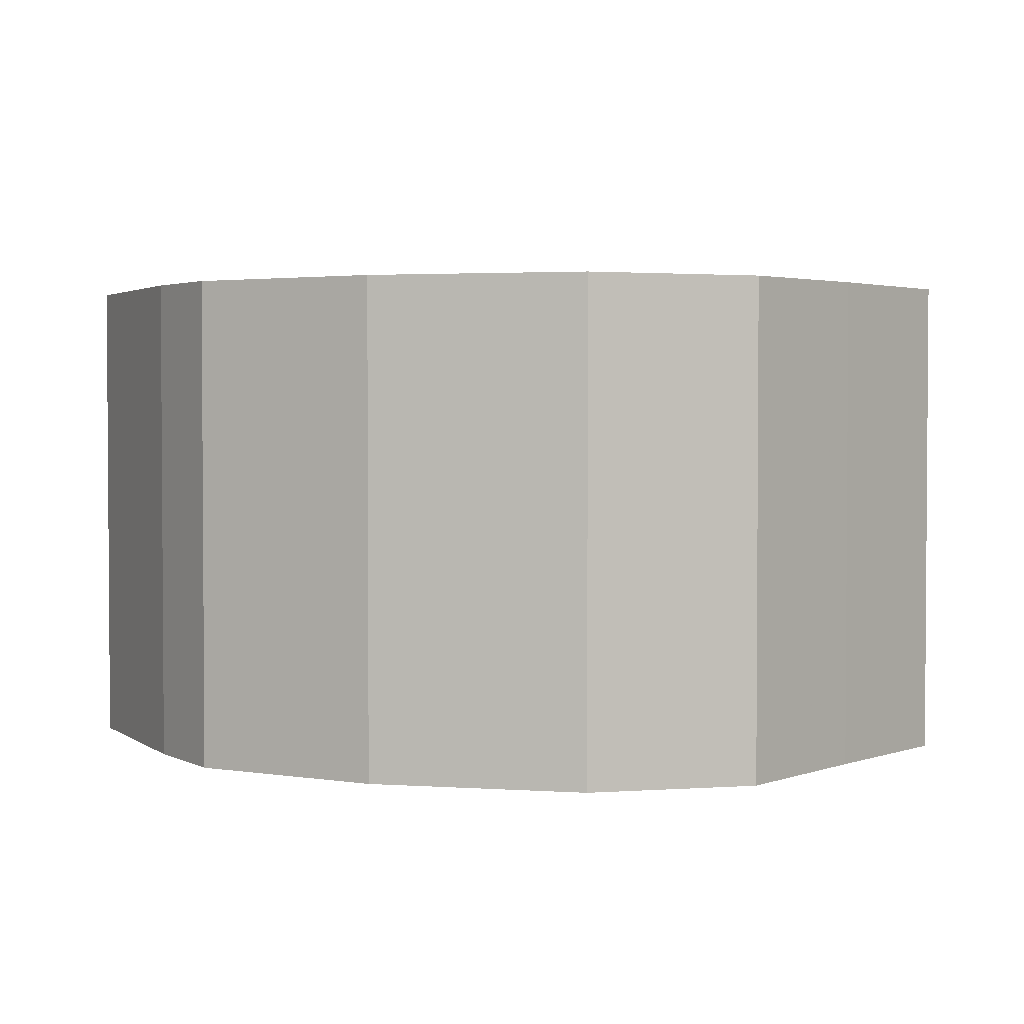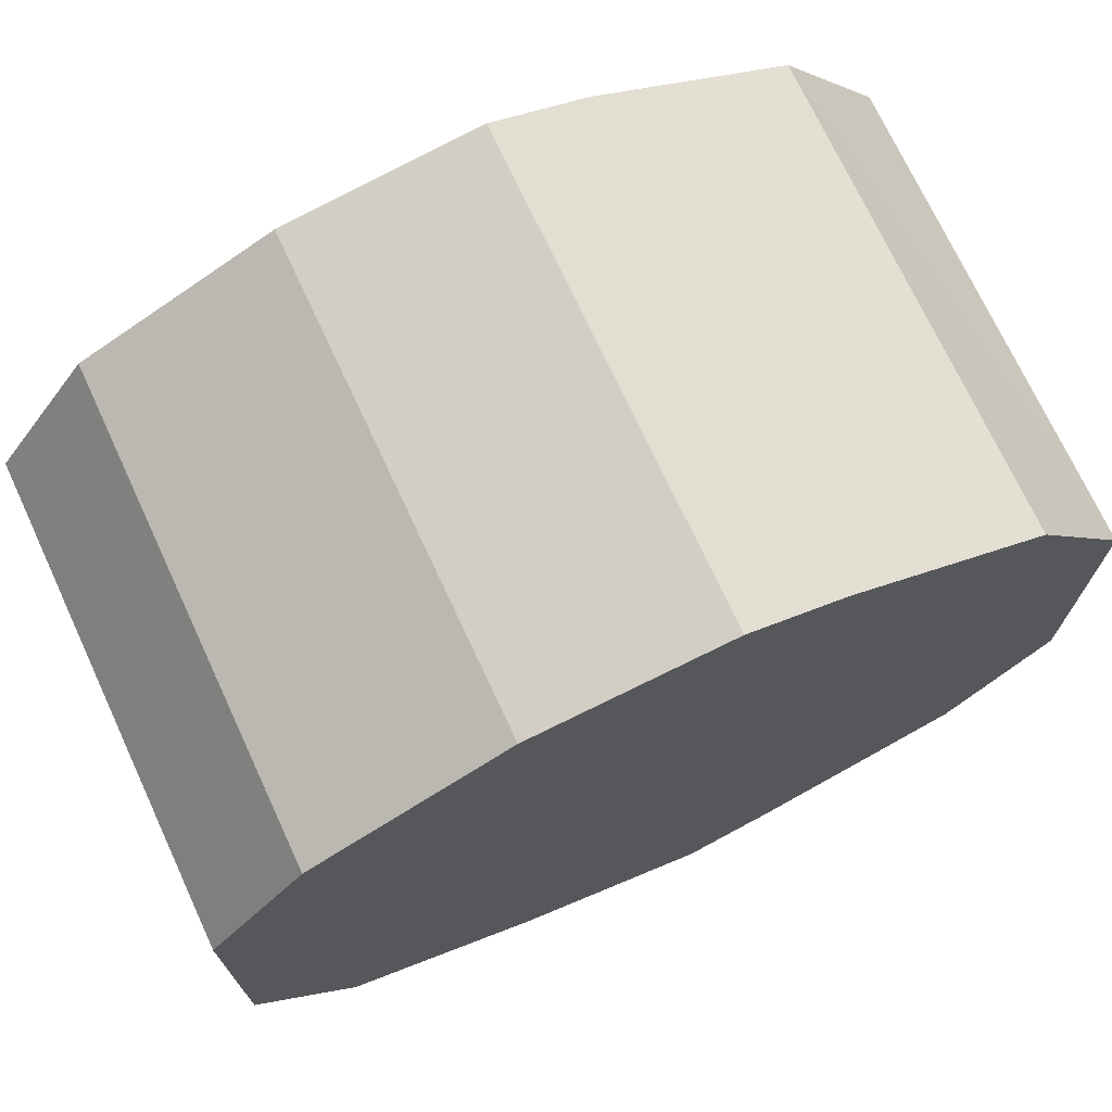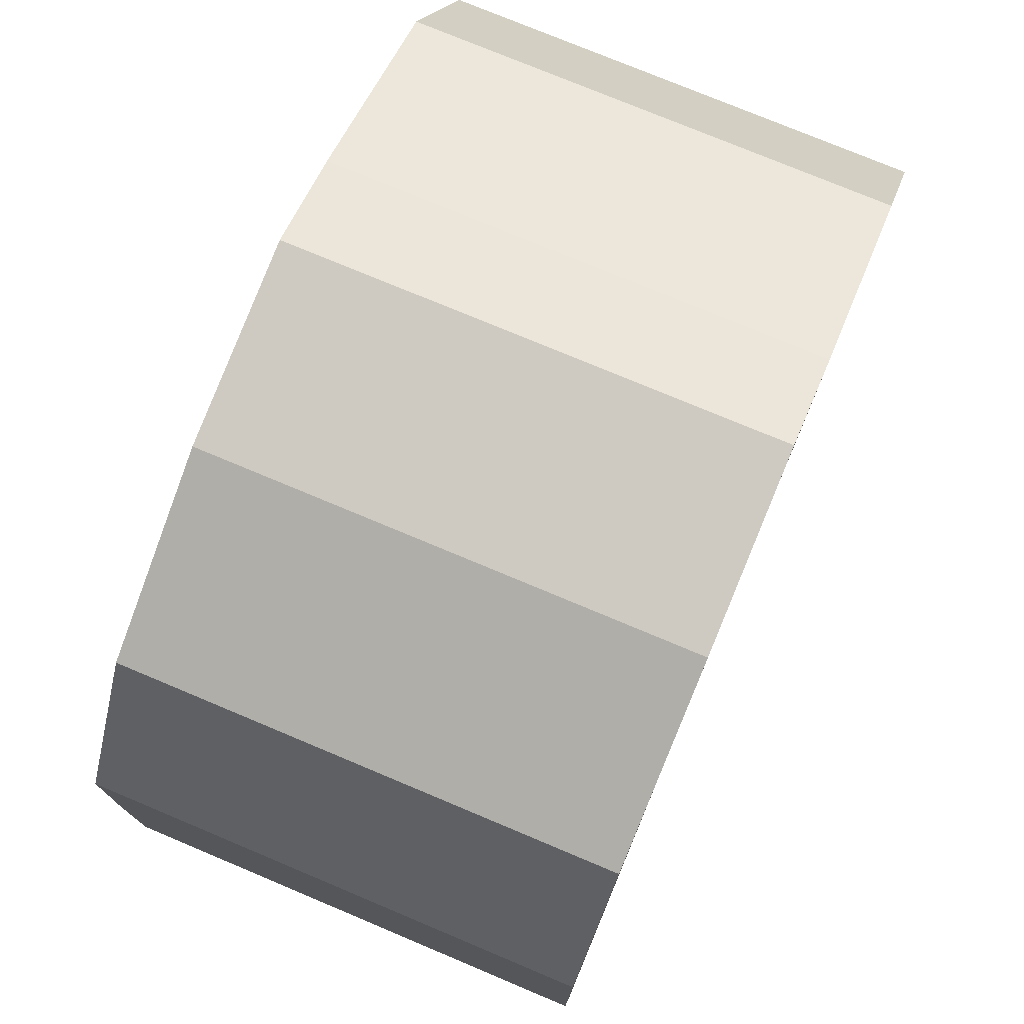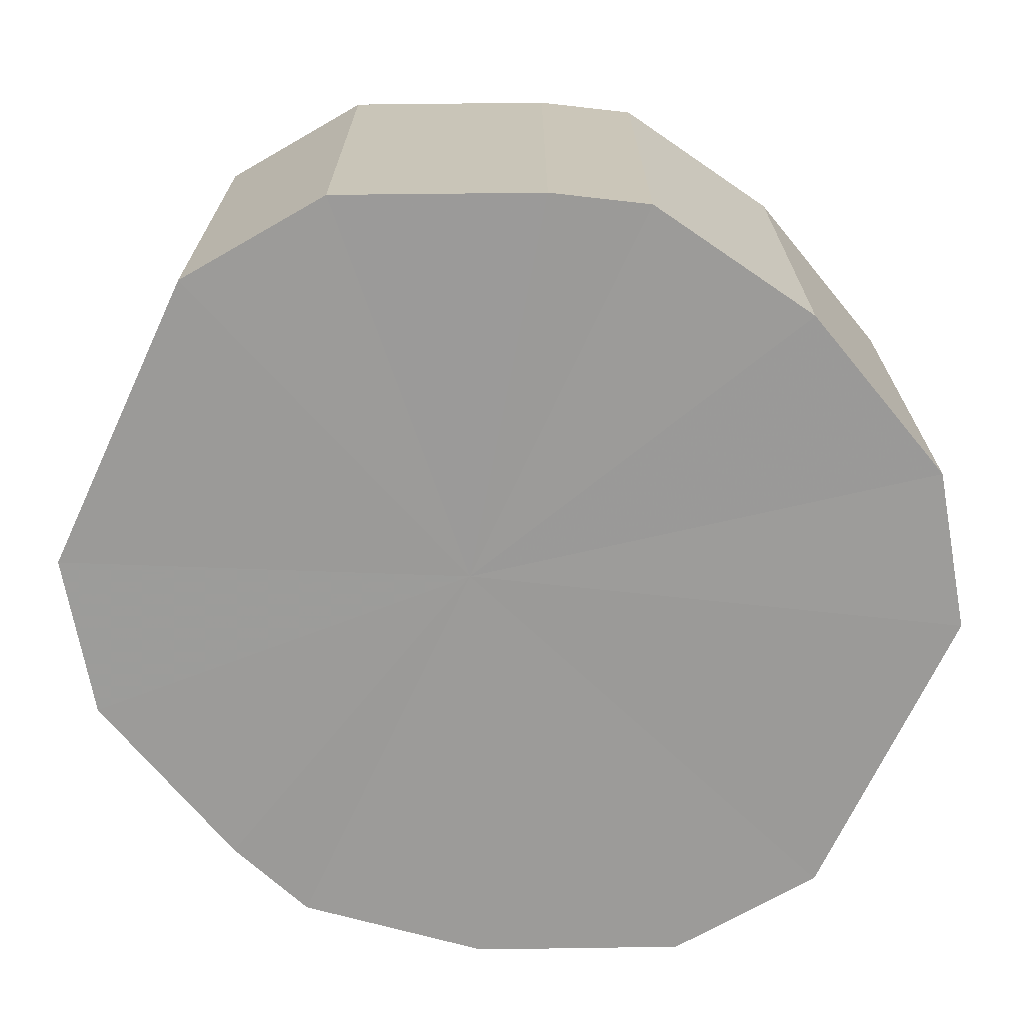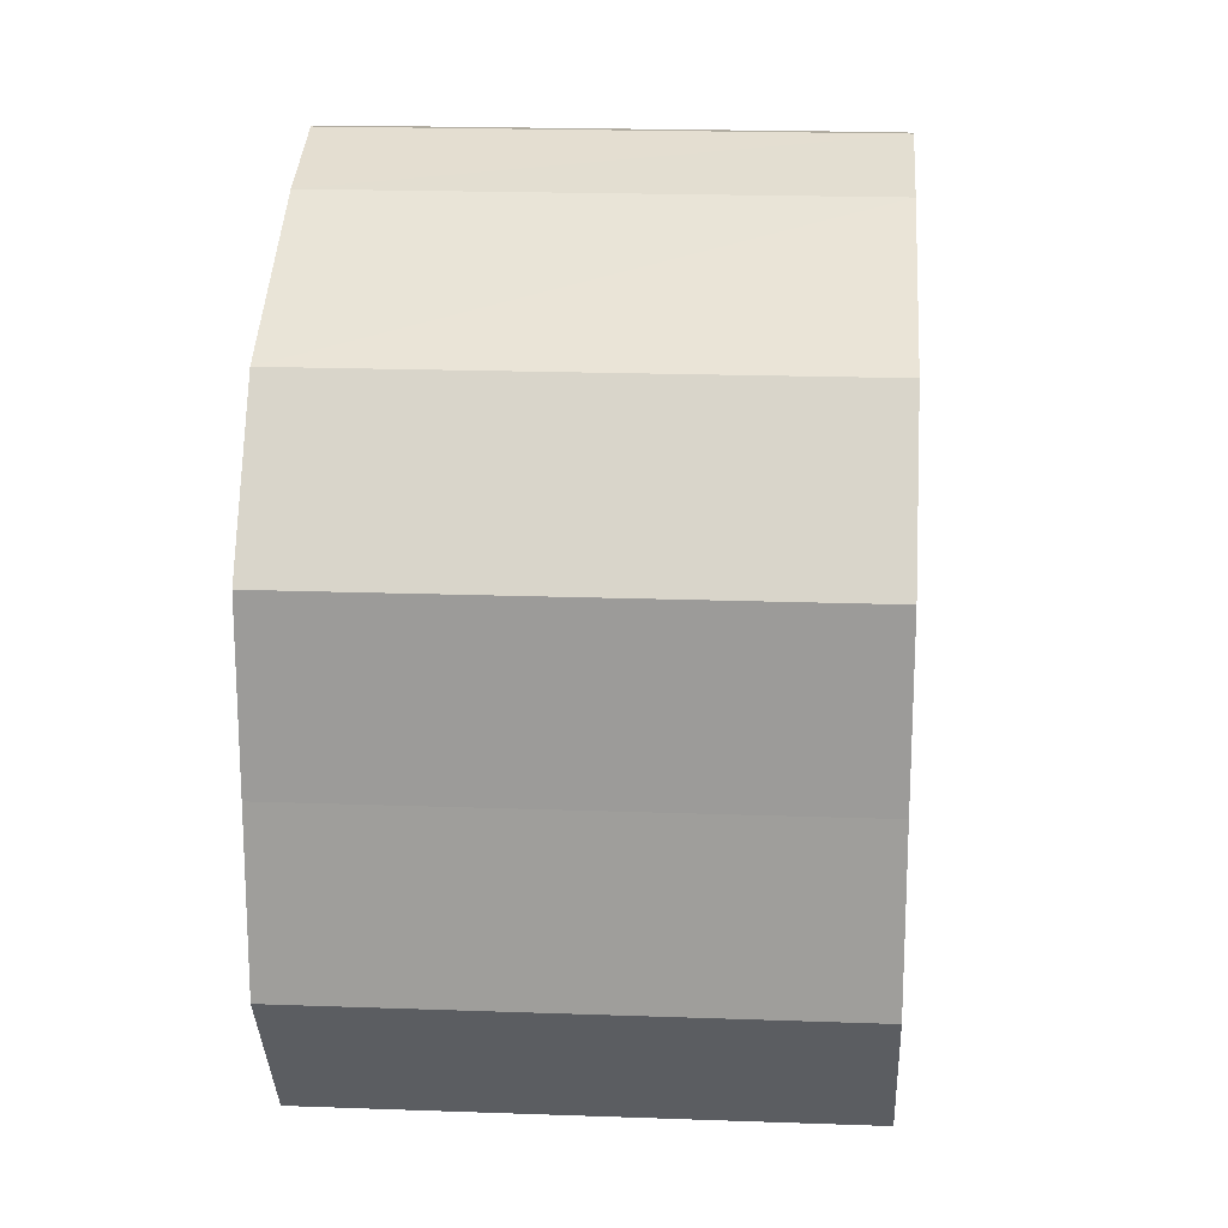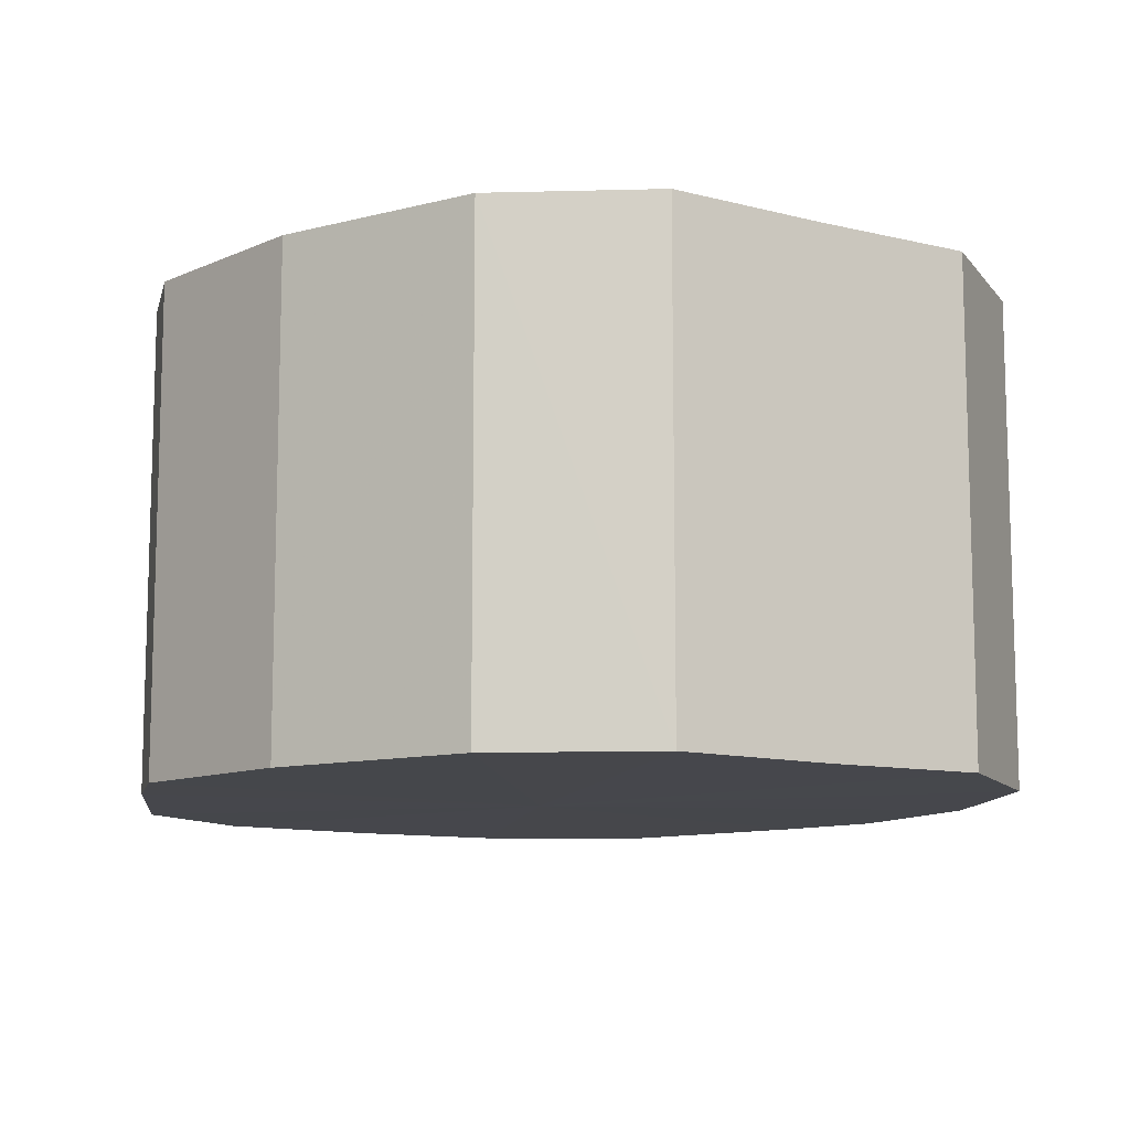
<metadata>
{"format":"obj","ext":"obj","renderer":"f3d","projection":"perspective","resolution":1024,"background":"white","views":[{"elev":2.6,"azim":39.4,"up":"+Y"},{"elev":72.2,"azim":155.1,"up":"+Z"},{"elev":75.7,"azim":112.8,"up":"+Z"},{"elev":-69.6,"azim":-24.9,"up":"+Y"},{"elev":19.1,"azim":-86.1,"up":"+Z"},{"elev":-10.8,"azim":58.0,"up":"+Y"}]}
</metadata>
<code>
o 16852
v 2222 1860 7.388
v 2222 1860 7.371
v 2222 1860 7.388
v 2222 1860 7.356
v 2222 1860 7.371
v 2222 1860 7.404
v 2222 1860 7.404
v 2222 1860 7.347
v 2222 1860 7.356
v 2222 1860 7.419
v 2222 1860 7.419
v 2222 1860 7.344
v 2222 1860 7.347
v 2222 1860 7.428
v 2222 1860 7.428
v 2222 1860 7.347
v 2222 1860 7.344
v 2222 1860 7.432
v 2222 1860 7.432
v 2222 1860 7.356
v 2222 1860 7.347
v 2222 1860 7.428
v 2222 1860 7.428
v 2222 1860 7.371
v 2222 1860 7.356
v 2222 1860 7.419
v 2222 1860 7.419
v 2222 1860 7.388
v 2222 1860 7.371
v 2222 1860 7.404
v 2222 1860 7.404
v 2222 1860 7.388
v 2222 1860 7.388
v 2222 1860 7.371
v 2222 1860 7.371
v 2222 1860 7.356
v 2222 1860 7.356
v 2222 1860 7.404
v 2222 1860 7.388
v 2222 1860 7.419
v 2222 1860 7.404
v 2222 1860 7.347
v 2222 1860 7.347
v 2222 1860 7.428
v 2222 1860 7.419
v 2222 1860 7.432
v 2222 1860 7.428
v 2222 1860 7.344
v 2222 1860 7.344
v 2222 1860 7.428
v 2222 1860 7.432
v 2222 1860 7.419
v 2222 1860 7.428
v 2222 1860 7.347
v 2222 1860 7.347
v 2222 1860 7.404
v 2222 1860 7.419
v 2222 1860 7.388
v 2222 1860 7.404
v 2222 1860 7.356
v 2222 1860 7.356
v 2222 1860 7.371
v 2222 1860 7.388
v 2222 1860 7.371
v 2222 1860 7.388
v 2222 1860 7.371
v 2222 1860 7.388
v 2222 1860 7.356
v 2222 1860 7.404
v 2222 1860 7.347
v 2222 1860 7.419
v 2222 1860 7.344
v 2222 1860 7.428
v 2222 1860 7.347
v 2222 1860 7.432
v 2222 1860 7.356
v 2222 1860 7.428
v 2222 1860 7.371
v 2222 1860 7.419
v 2222 1860 7.388
v 2222 1860 7.404
v 2222 1860 7.388
v 2222 1860 7.388
v 2222 1860 7.371
v 2222 1860 7.404
v 2222 1860 7.356
v 2222 1860 7.419
v 2222 1860 7.347
v 2222 1860 7.428
v 2222 1860 7.344
v 2222 1860 7.432
v 2222 1860 7.347
v 2222 1860 7.428
v 2222 1860 7.356
v 2222 1860 7.419
v 2222 1860 7.371
v 2222 1860 7.404
v 2222 1860 7.388
f 1 2 3
f 2 4 5
f 6 1 7
f 4 8 9
f 10 6 11
f 8 12 13
f 14 10 15
f 12 16 17
f 18 14 19
f 16 20 21
f 22 18 23
f 20 24 25
f 26 22 27
f 24 28 29
f 30 26 31
f 28 30 32
f 33 34 35
f 35 36 37
f 38 39 33
f 40 41 38
f 37 42 43
f 44 45 40
f 46 47 44
f 43 48 49
f 50 51 46
f 52 53 50
f 49 54 55
f 56 57 52
f 58 59 56
f 55 60 61
f 62 63 58
f 61 64 62
f 65 66 67
f 65 68 66
f 65 67 69
f 65 70 68
f 65 69 71
f 65 72 70
f 65 71 73
f 65 74 72
f 65 73 75
f 65 76 74
f 65 75 77
f 65 78 76
f 65 77 79
f 65 80 78
f 65 79 81
f 65 81 80
f 82 83 84
f 82 85 83
f 82 84 86
f 82 87 85
f 82 86 88
f 82 89 87
f 82 88 90
f 82 91 89
f 82 90 92
f 82 93 91
f 82 92 94
f 82 95 93
f 82 94 96
f 82 97 95
f 82 96 98
f 82 98 97

</code>
